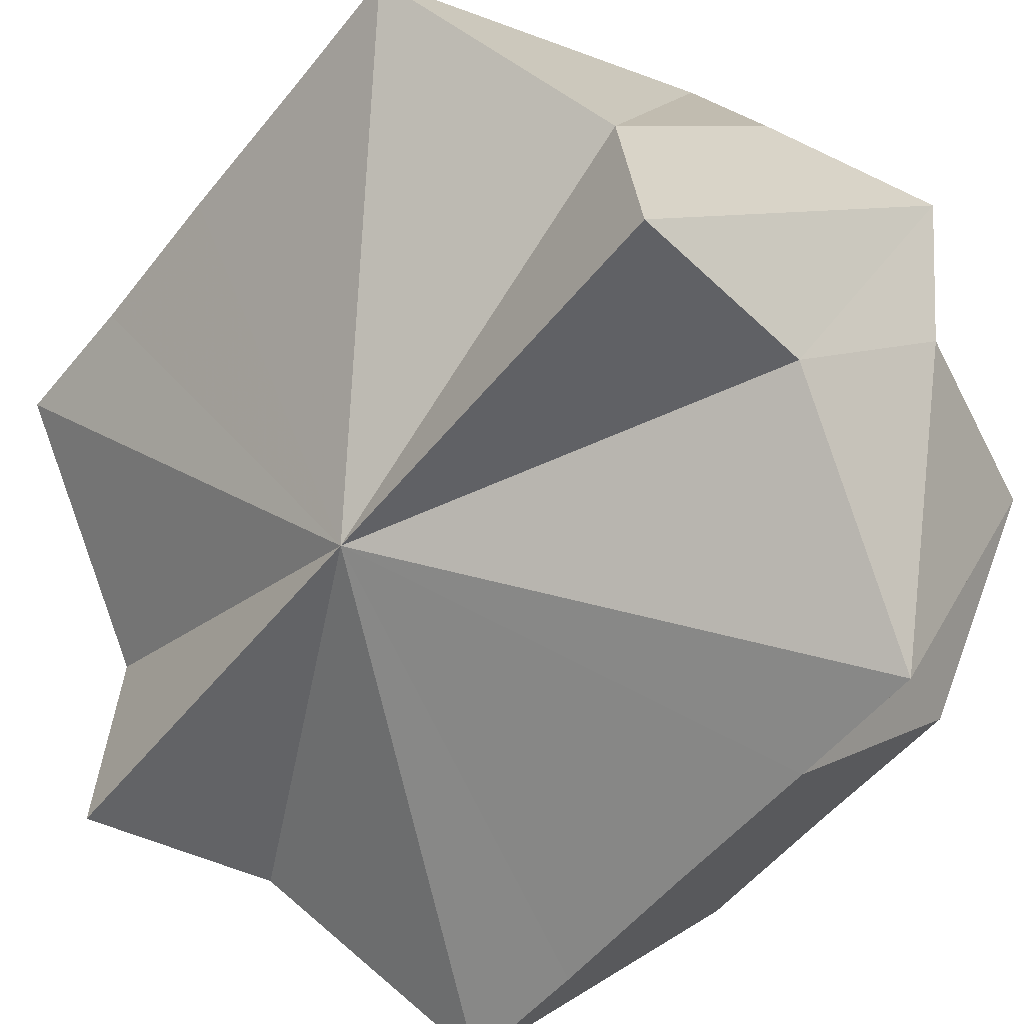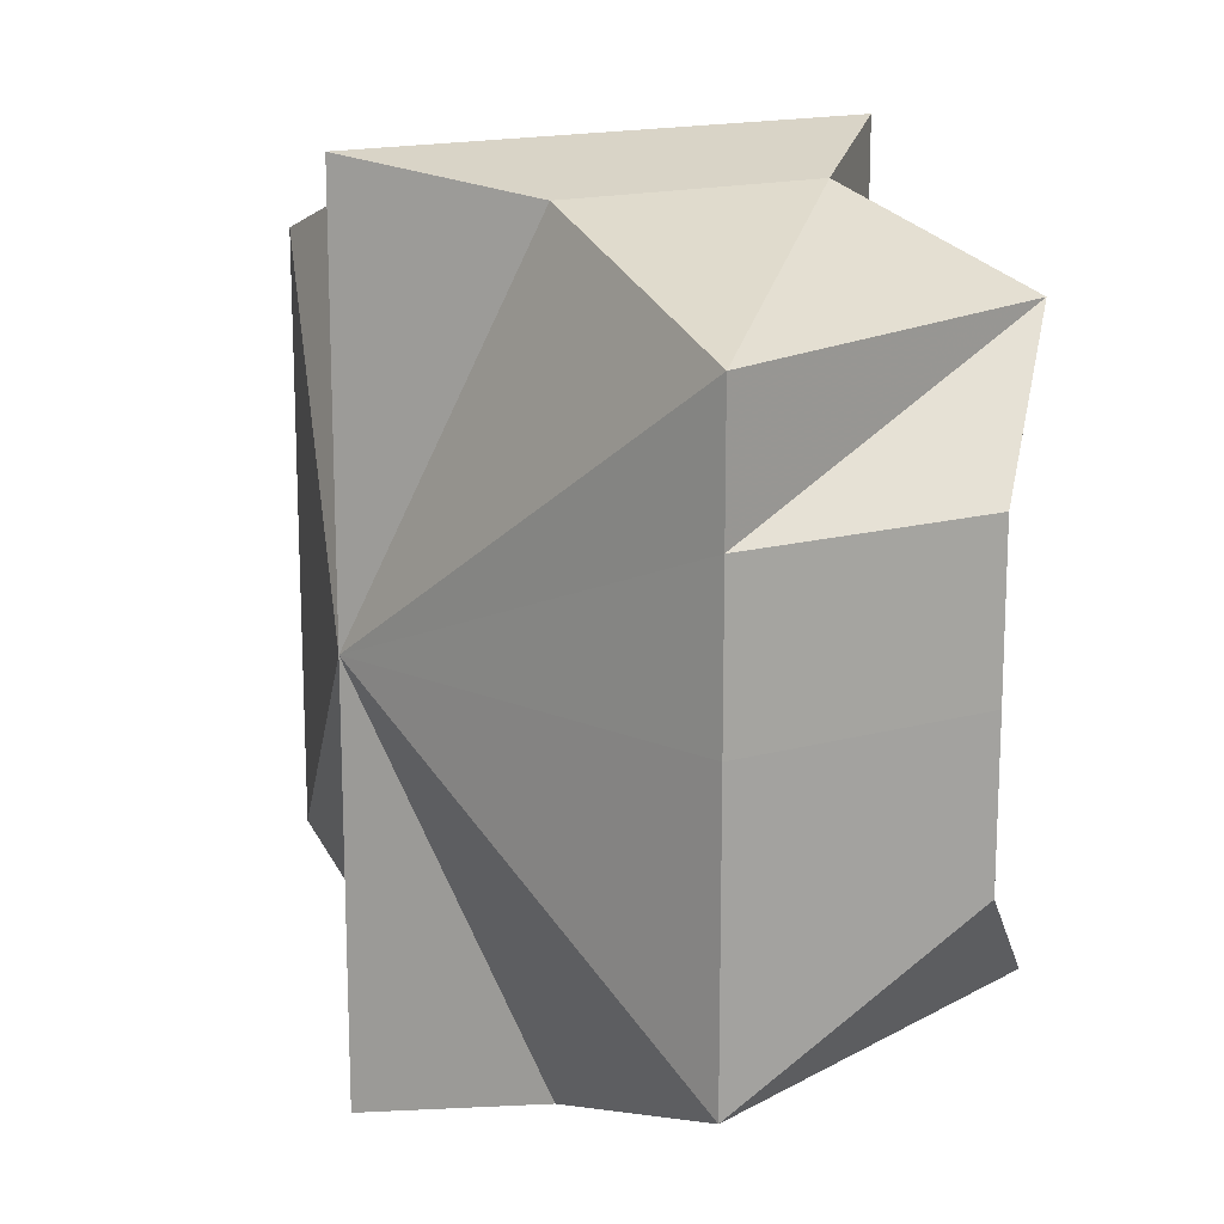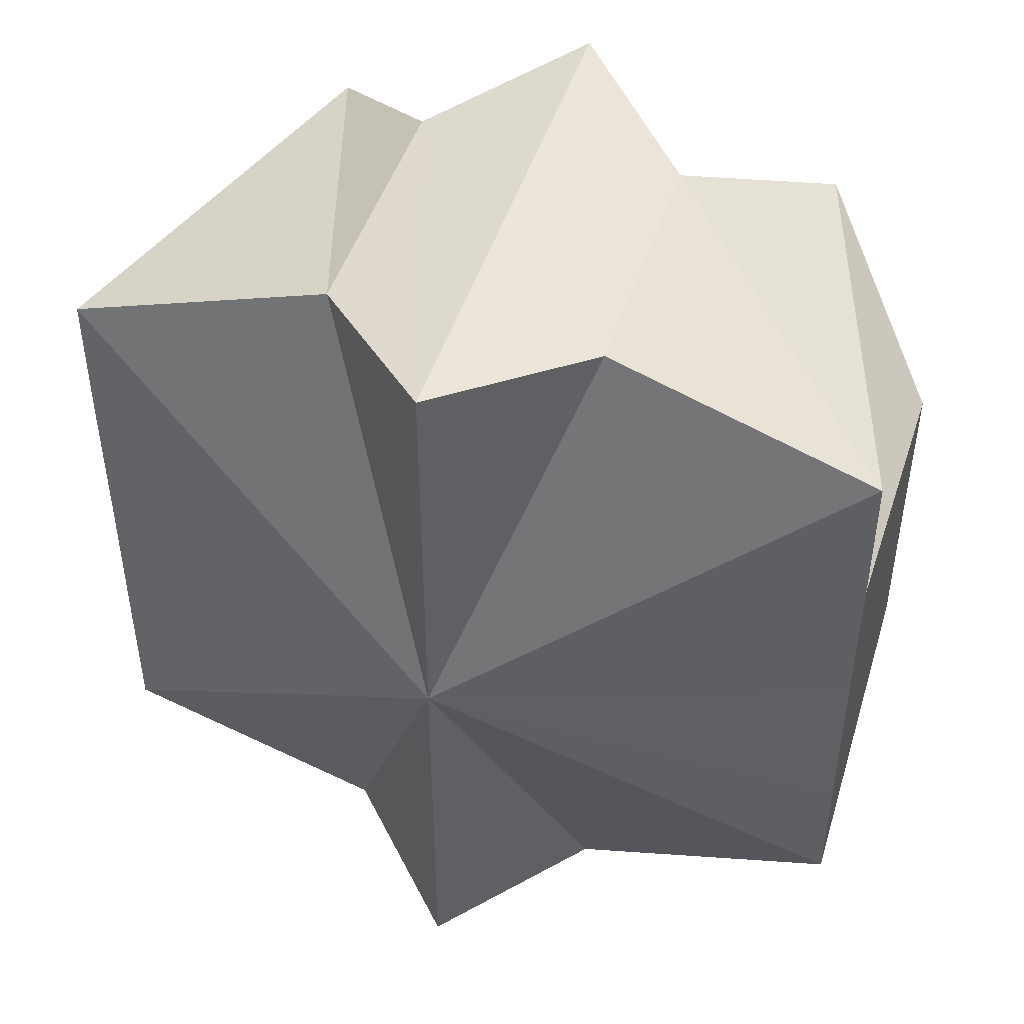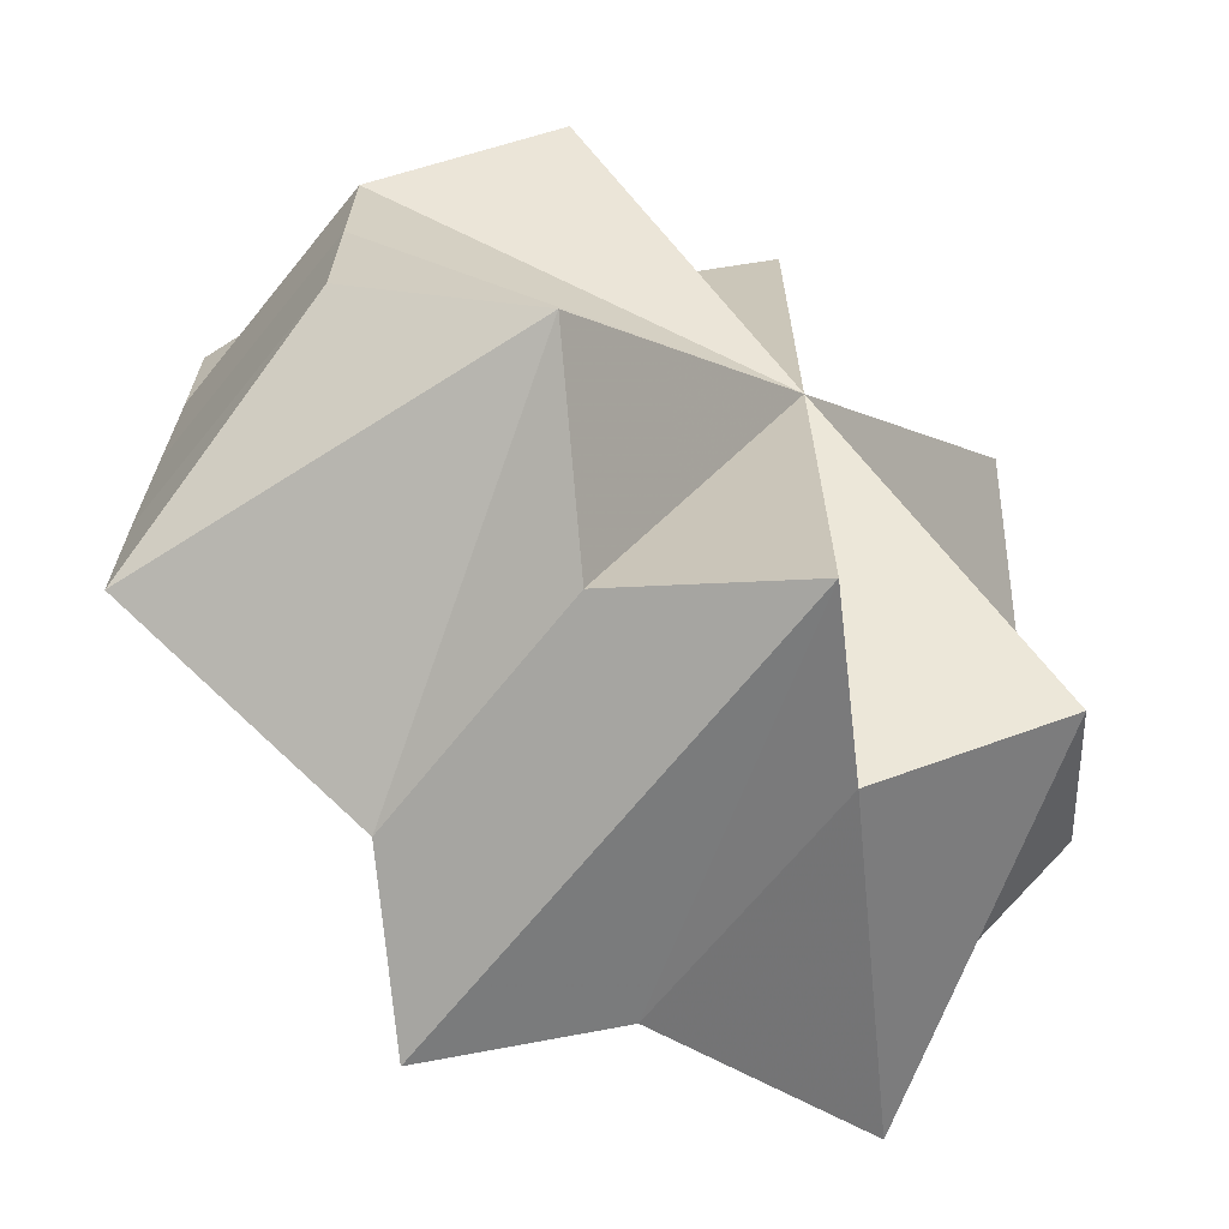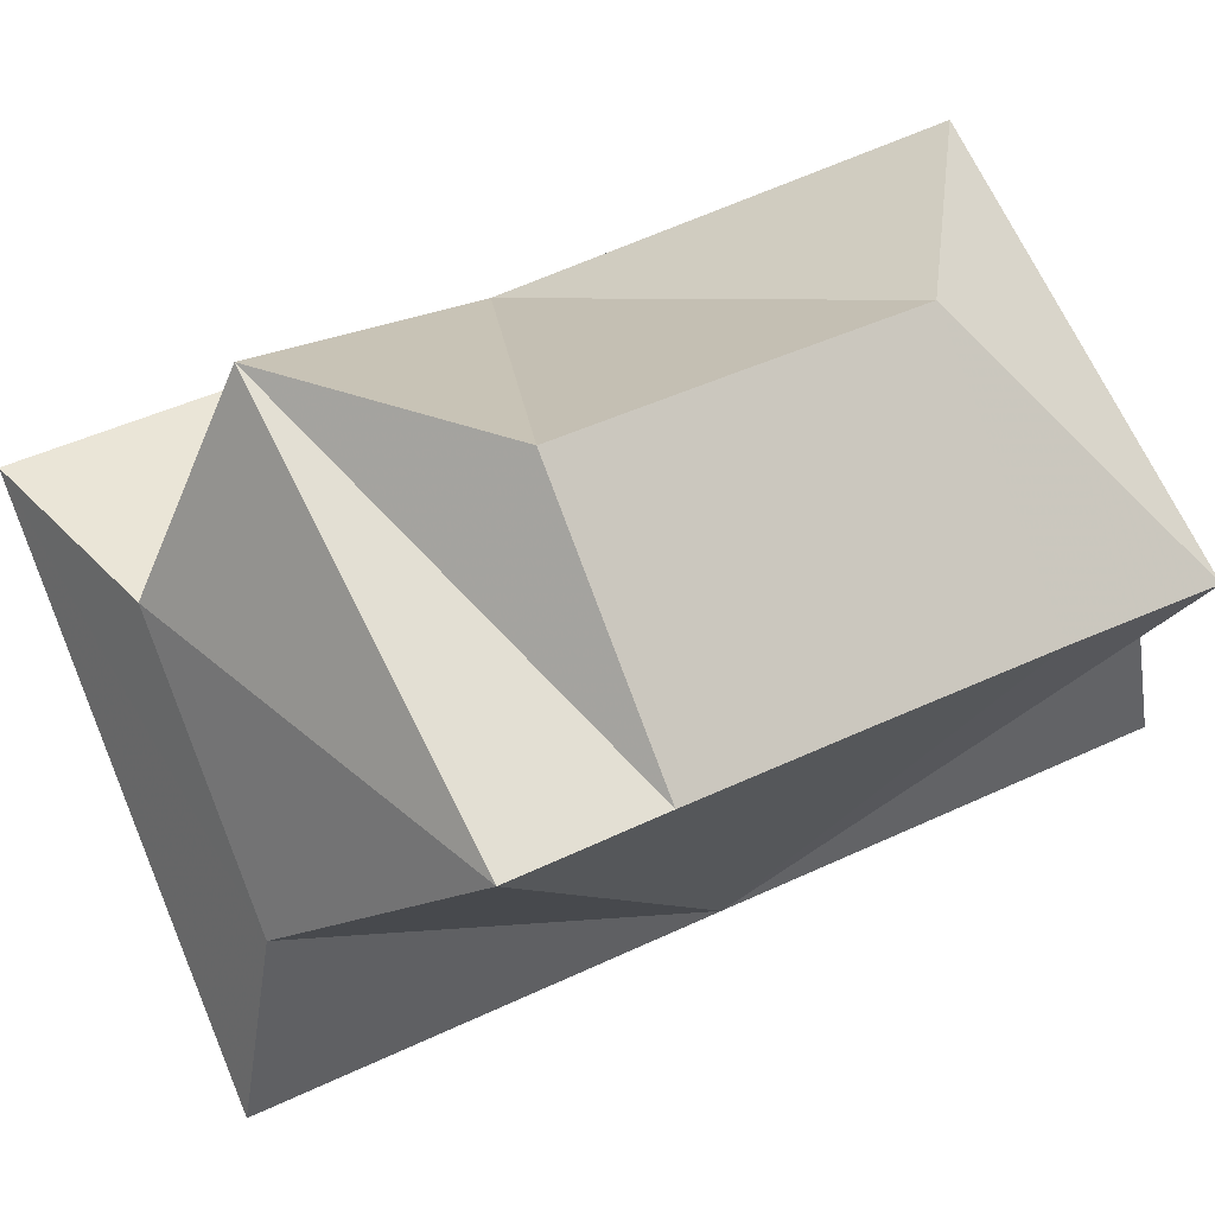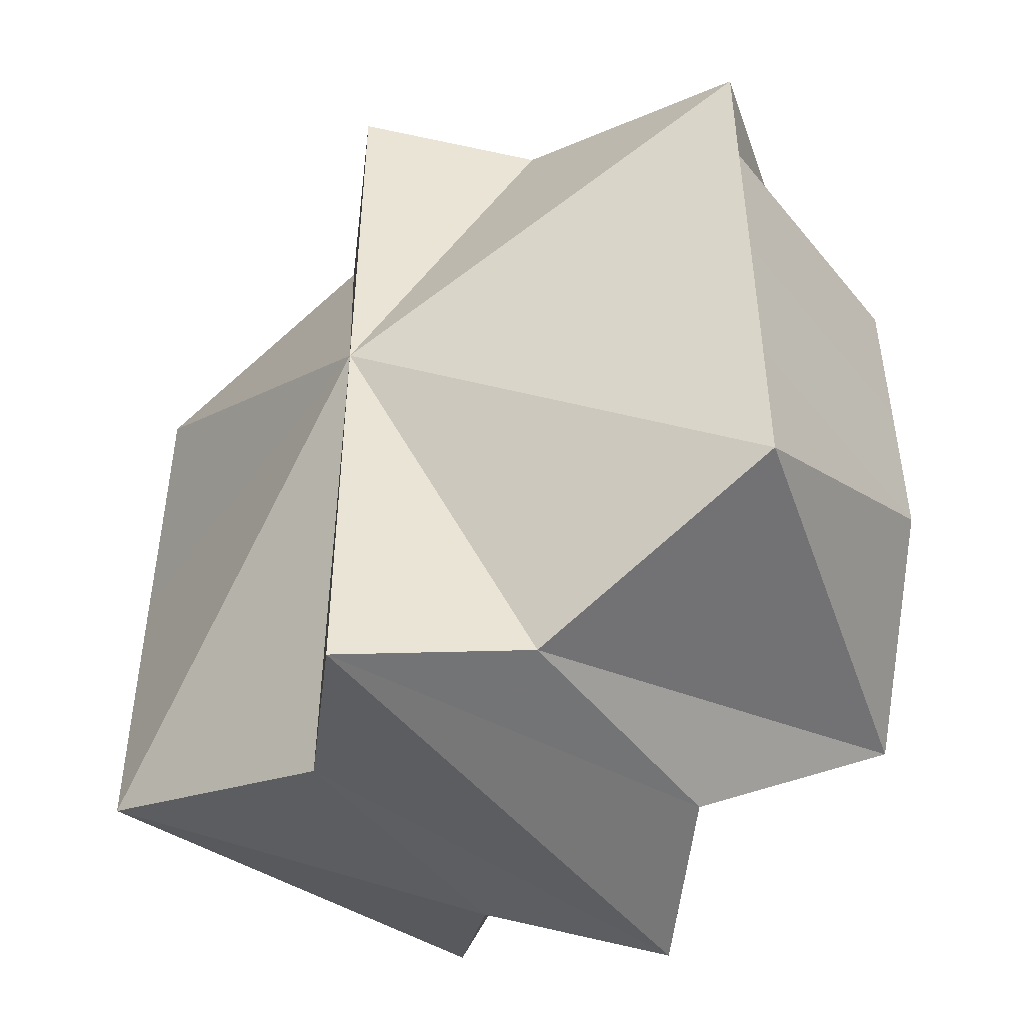
<metadata>
{"format":"obj","ext":"obj","renderer":"f3d","projection":"perspective","resolution":1024,"background":"white","views":[{"elev":-51.1,"azim":-37.1,"up":"+Y"},{"elev":16.1,"azim":15.4,"up":"+Z"},{"elev":48.3,"azim":-27.3,"up":"+Z"},{"elev":-67.5,"azim":96.3,"up":"+Z"},{"elev":42.7,"azim":-119.9,"up":"+Y"},{"elev":-48.4,"azim":-7.8,"up":"+Z"}]}
</metadata>
<code>
o 8301
v 2174 1866 7.962
v 2174 1866 7.97
v 2174 1866 7.962
v 2174 1866 7.953
v 2174 1866 7.953
v 2174 1866 7.945
v 2174 1866 7.953
v 2174 1866 7.962
v 2174 1866 7.962
v 2174 1866 7.953
v 2174 1866 7.945
v 2174 1866 7.978
v 2174 1866 7.97
v 2174 1866 7.97
v 2174 1866 7.978
v 2174 1866 7.945
v 2174 1866 7.953
v 2174 1866 7.978
v 2174 1866 7.982
v 2174 1866 7.962
v 2174 1866 7.984
v 2174 1866 7.941
v 2174 1866 7.939
v 2174 1866 7.945
v 2174 1866 7.982
v 2174 1866 7.978
v 2174 1866 7.978
v 2174 1866 7.97
v 2174 1866 7.978
v 2174 1866 7.982
v 2174 1866 7.984
v 2174 1866 7.982
v 2174 1866 7.982
v 2174 1866 7.984
v 2174 1866 7.978
v 2174 1866 7.982
v 2174 1866 7.978
v 2174 1866 7.978
v 2174 1866 7.97
v 2174 1866 7.941
v 2174 1866 7.945
v 2174 1866 7.945
v 2174 1866 7.953
v 2174 1866 7.945
v 2174 1866 7.941
v 2174 1866 7.939
v 2174 1866 7.941
v 2174 1866 7.941
v 2174 1866 7.939
v 2174 1866 7.945
v 2174 1866 7.941
v 2174 1866 7.945
v 2174 1866 7.945
v 2174 1866 7.953
v 2174 1866 7.953
v 2174 1866 7.962
v 2174 1866 7.97
v 2174 1866 7.962
v 2174 1866 7.97
v 2174 1866 7.978
v 2174 1866 7.97
v 2174 1866 7.982
v 2174 1866 7.984
v 2174 1866 7.982
v 2174 1866 7.982
v 2174 1866 7.984
v 2174 1866 7.941
v 2174 1866 7.939
v 2174 1866 7.941
v 2174 1866 7.941
v 2174 1866 7.939
v 2174 1866 7.962
v 2174 1866 7.984
v 2174 1866 7.982
v 2174 1866 7.939
v 2174 1866 7.941
v 2174 1866 7.962
v 2174 1866 7.982
v 2174 1866 7.984
v 2174 1866 7.941
v 2174 1866 7.939
v 2174 1866 7.962
v 2174 1866 7.984
v 2174 1866 7.982
v 2174 1866 7.939
v 2174 1866 7.941
f 1 2 3
f 4 1 3
f 5 1 4
f 6 5 7
f 8 1 5
f 8 2 1
f 9 4 3
f 8 10 11
f 9 12 13
f 8 14 15
f 9 16 17
f 9 18 19
f 20 19 21
f 20 22 23
f 9 24 22
f 9 25 26
f 27 28 26
f 25 29 26
f 30 29 25
f 8 29 30
f 31 30 32
f 33 34 31
f 35 36 33
f 8 36 37
f 37 36 38
f 39 37 38
f 9 39 38
f 2 37 39
f 8 37 2
f 3 2 39
f 9 3 39
f 9 40 41
f 42 43 41
f 40 44 41
f 45 44 40
f 8 44 45
f 46 45 47
f 48 49 46
f 50 51 48
f 8 51 52
f 52 51 53
f 54 52 53
f 9 54 53
f 8 52 55
f 55 52 54
f 9 56 54
f 56 55 54
f 9 57 56
f 8 55 58
f 58 55 56
f 57 58 56
f 8 58 59
f 59 58 57
f 60 59 61
f 62 63 64
f 63 65 66
f 67 68 69
f 68 70 71
f 72 73 74
f 72 75 76
f 77 78 79
f 77 80 81
f 82 83 84
f 82 85 86

</code>
